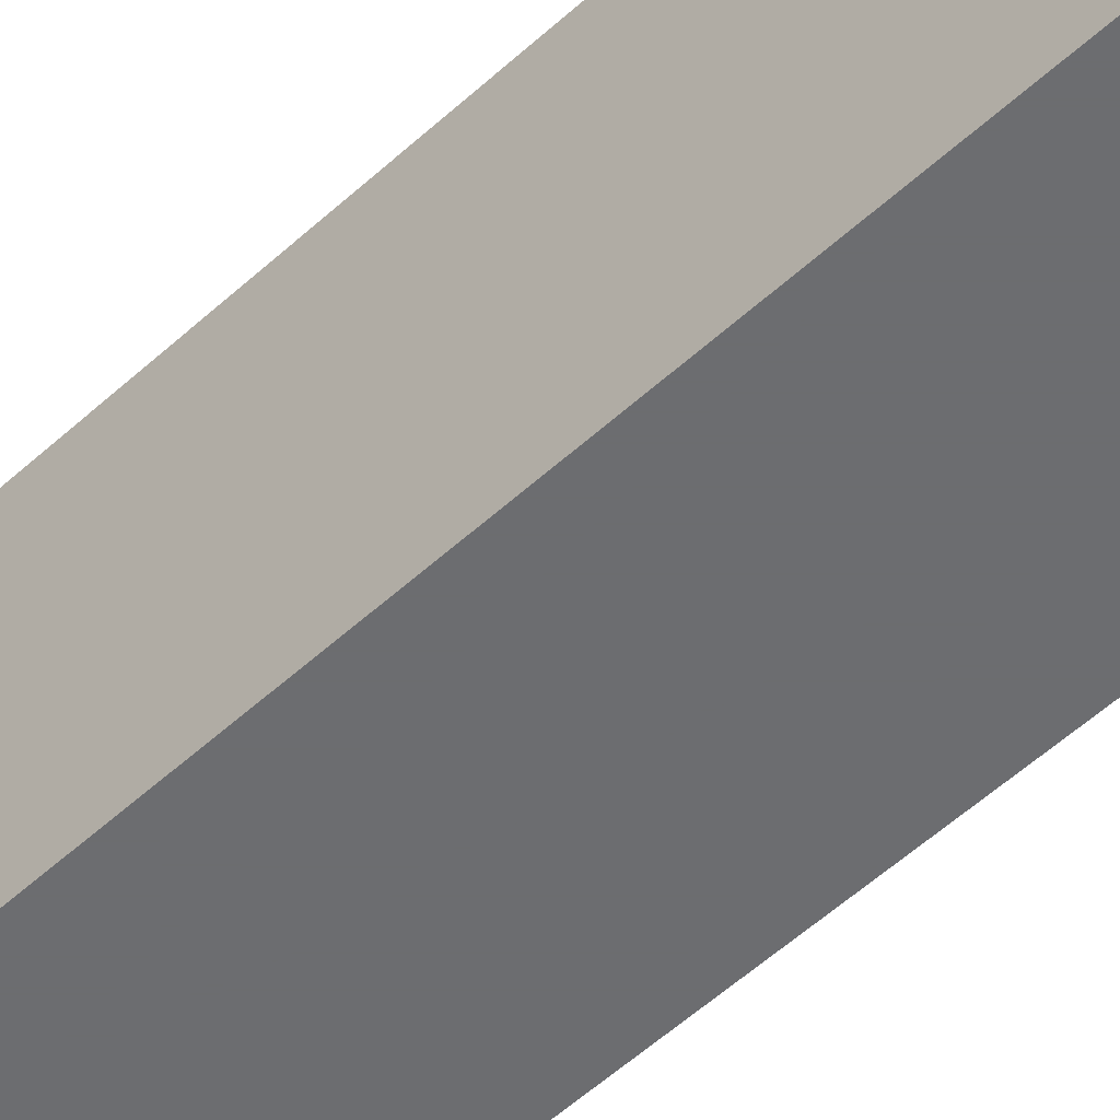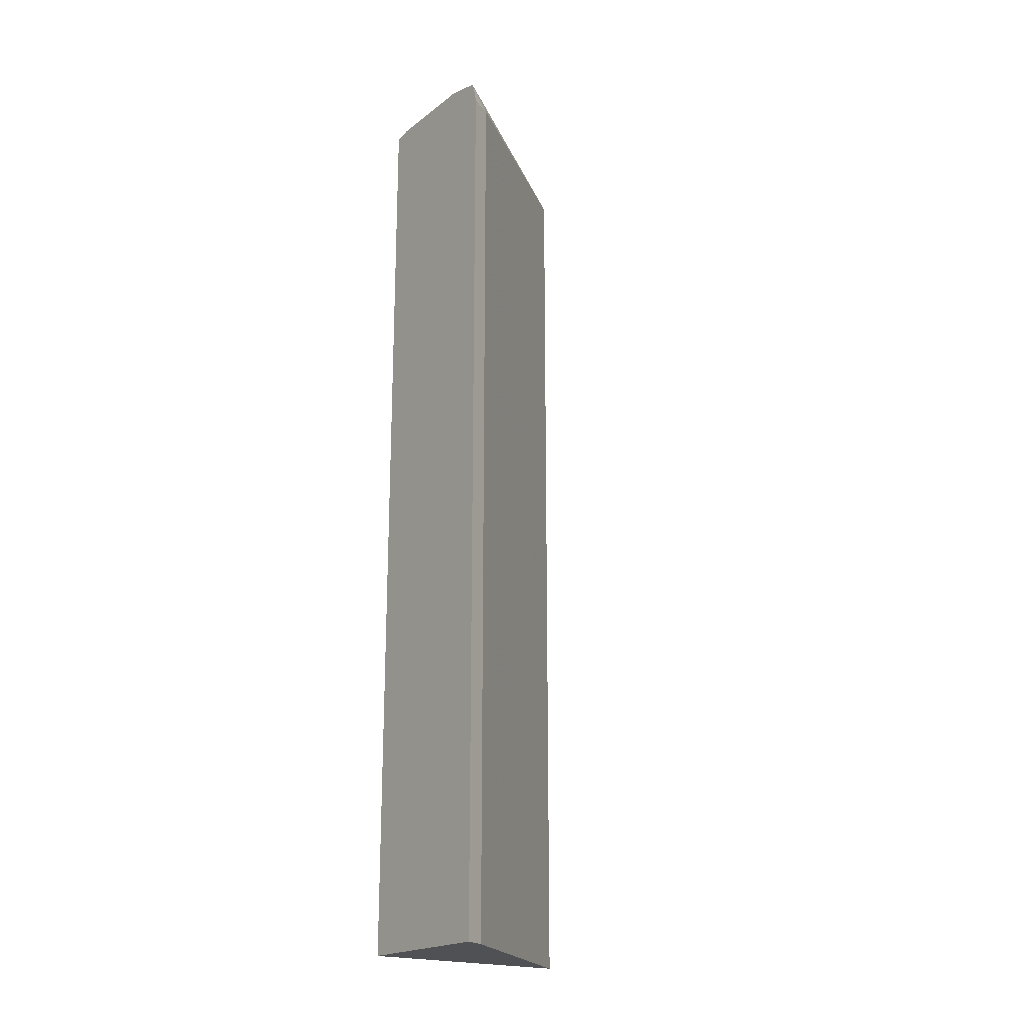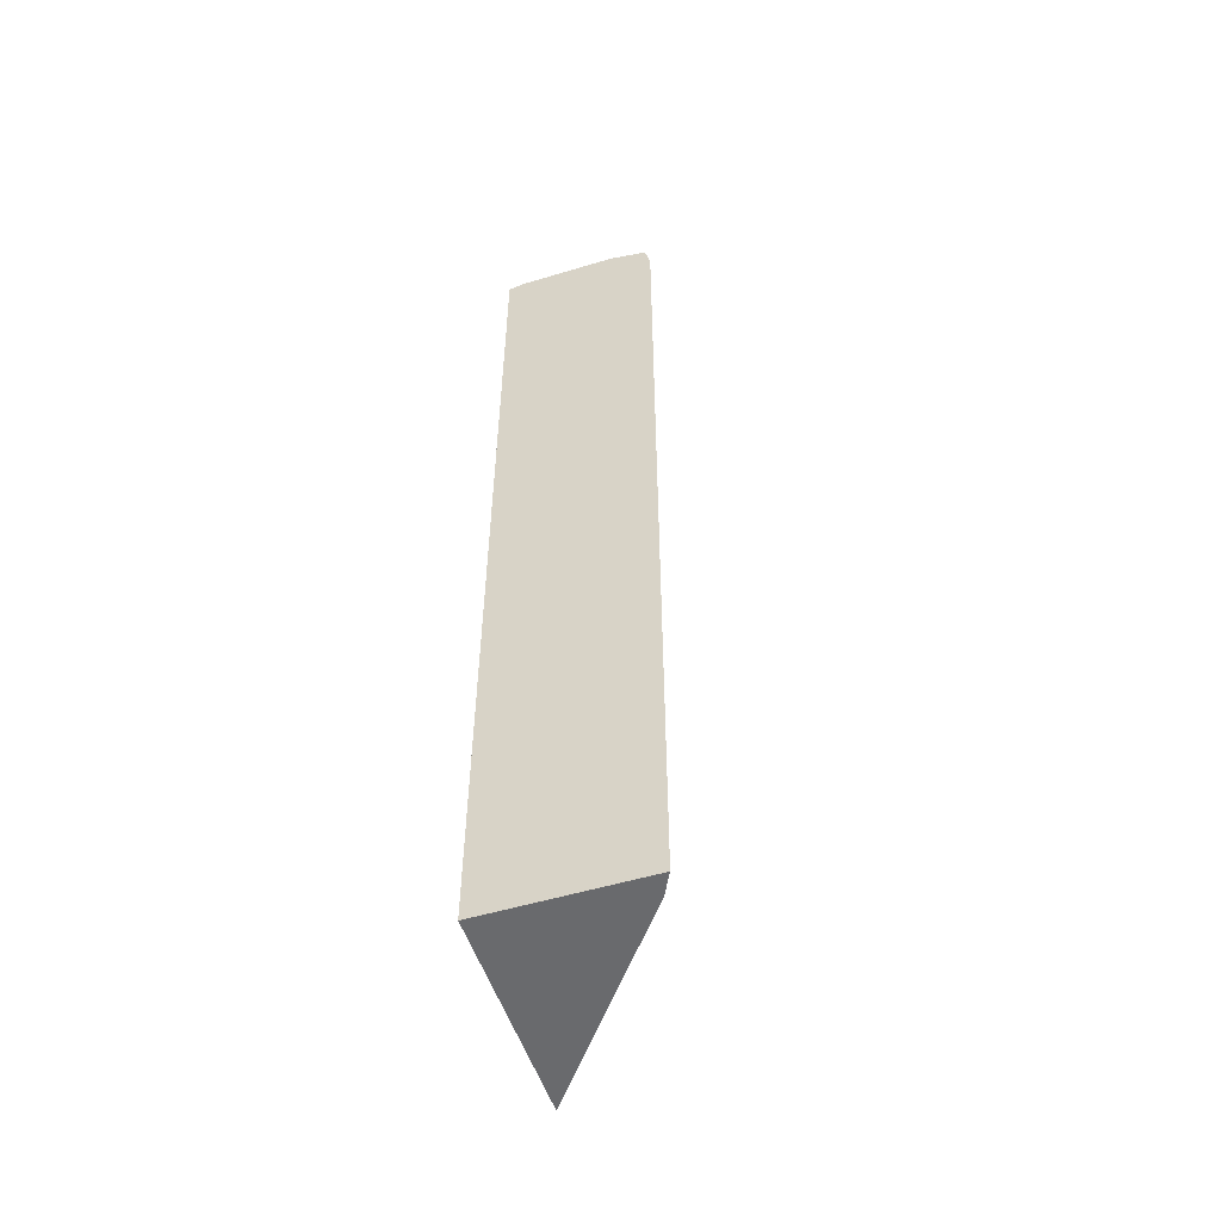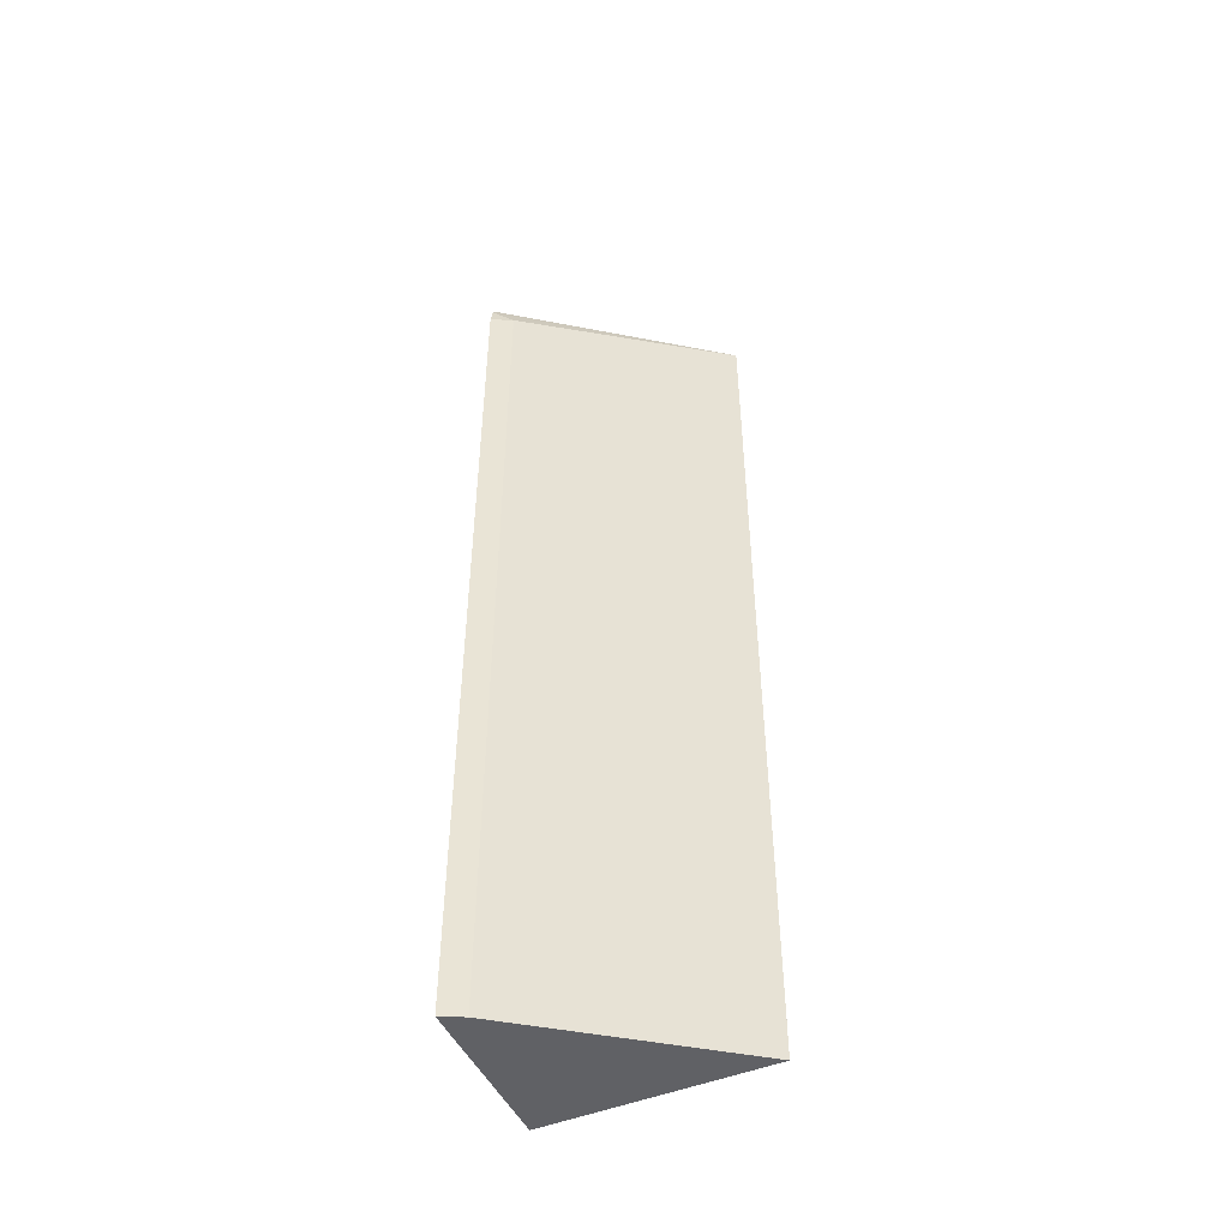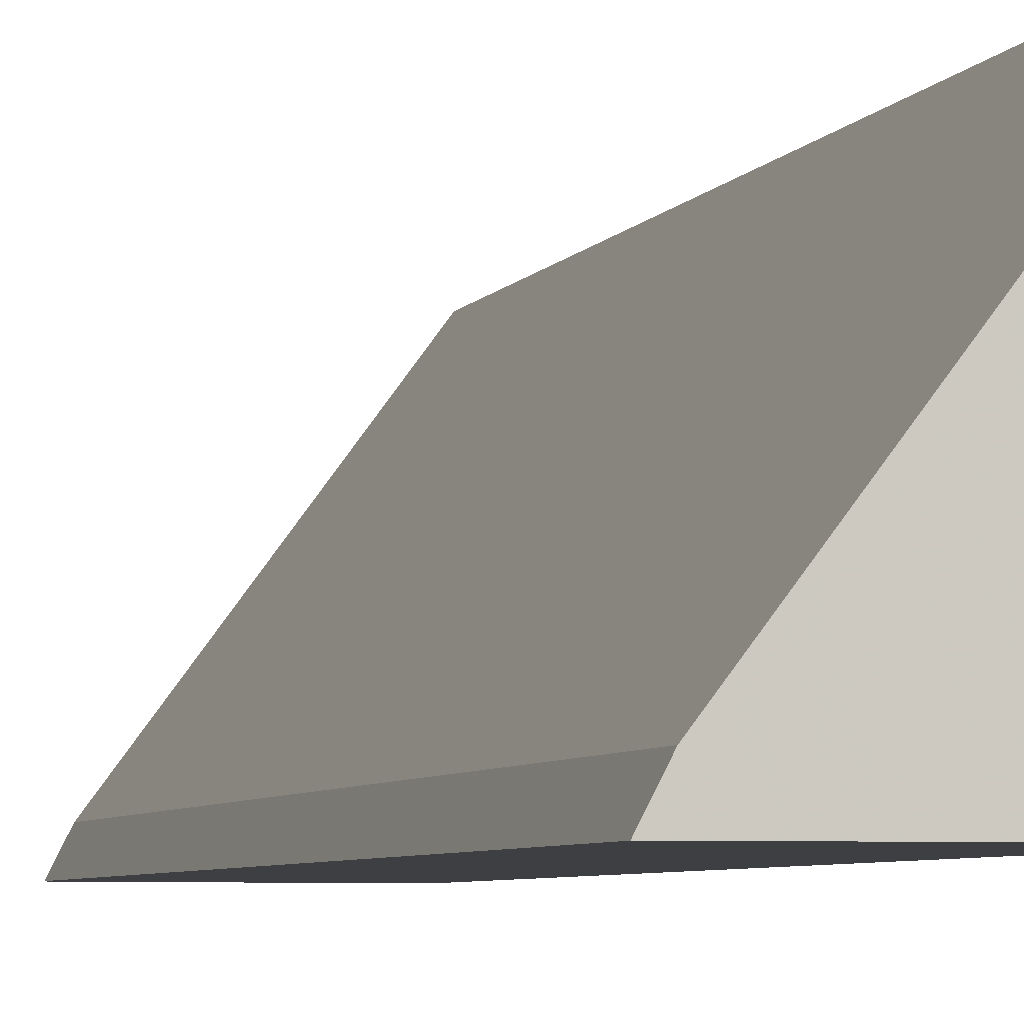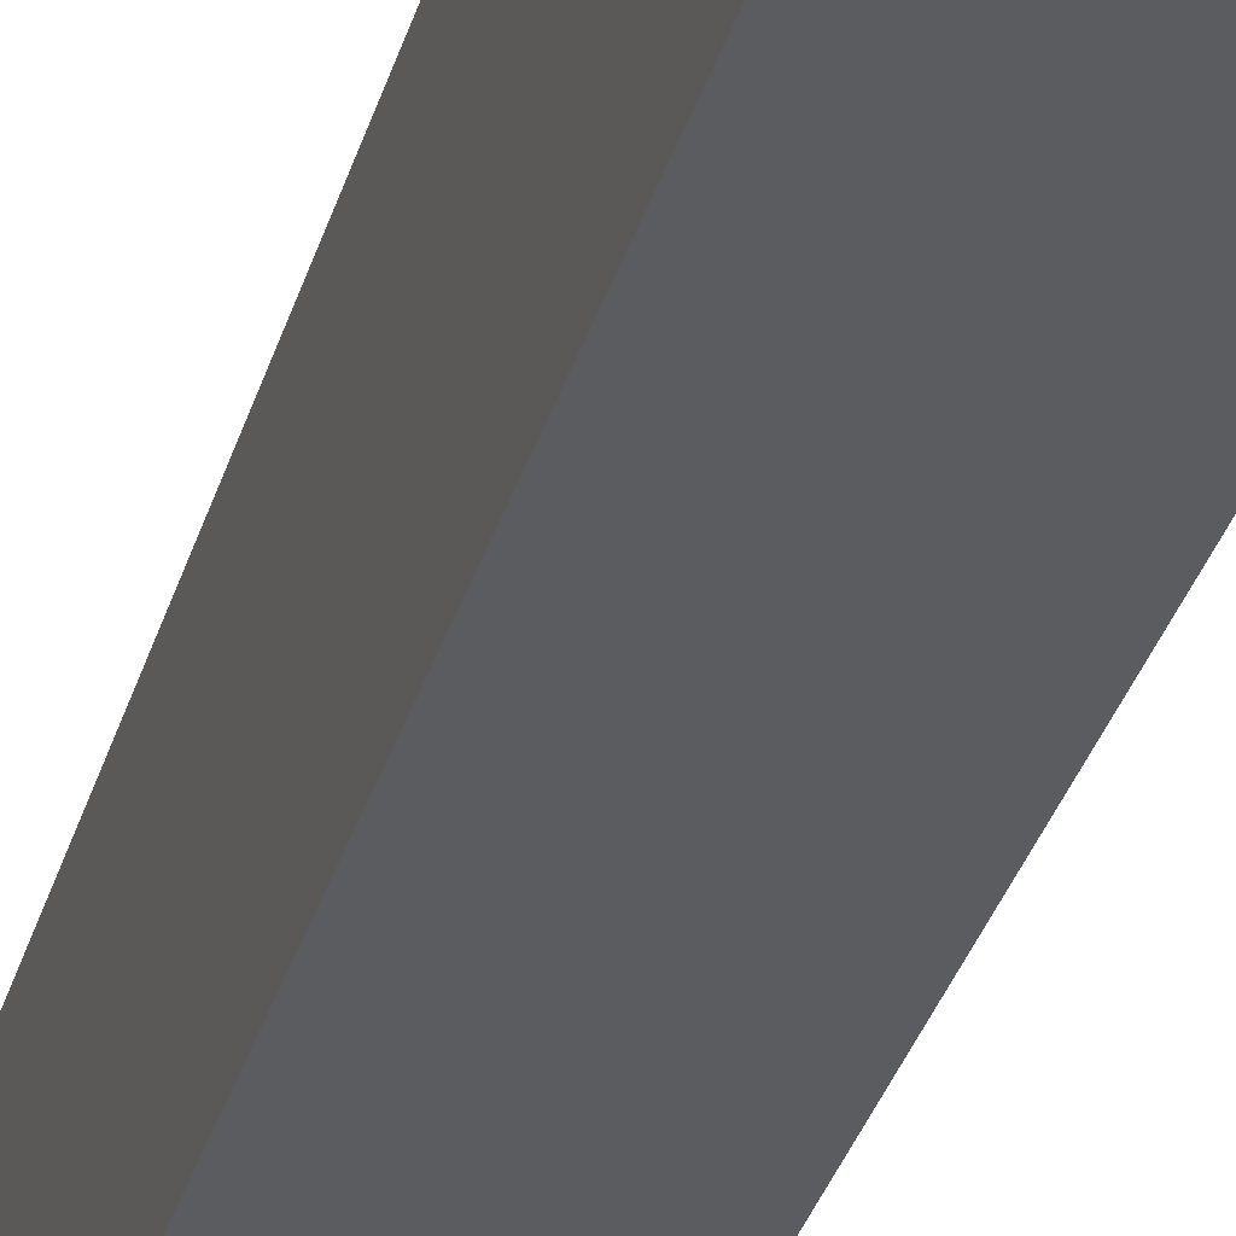
<metadata>
{"format":"obj","ext":"obj","renderer":"f3d","projection":"perspective","resolution":1024,"background":"white","views":[{"elev":-54.0,"azim":134.3,"up":"+Z"},{"elev":-20.2,"azim":-126.6,"up":"+Y"},{"elev":-53.1,"azim":-162.1,"up":"+Y"},{"elev":-48.3,"azim":-65.5,"up":"+Y"},{"elev":-4.0,"azim":-12.7,"up":"+Z"},{"elev":-35.1,"azim":163.9,"up":"+Z"}]}
</metadata>
<code>
v 0.5663 0.6045 -0.2534
v 0.5663 0.617 -0.2765
v 0.4137 0.6187 -0.4731
v 0.411 0.6131 -0.4731
v 0.418 0.594 -0.451
v 0.5663 -0.3295 -0.2534
v 0.5663 0.6208 -0.2886
v 0.561 0.627 -0.33
v 0.4509 0.627 -0.4731
v 0.4067 0.594 -0.4731
v 0.418 -0.3295 -0.451
v 0.5663 -0.3295 -0.4731
v 0.5663 0.627 -0.3247
v 0.5499 0.627 -0.4731
v 0.4067 -0.3295 -0.4731
v 0.5663 0.6234 -0.4731
v 0.5663 0.627 -0.4567
f 3 15 10
f 3 10 4
f 4 10 5
f 5 10 15
f 5 15 11
f 6 11 15
f 8 17 14
f 7 13 8
f 8 13 17
f 8 14 9
f 14 17 16
f 3 12 15
f 6 15 12
f 3 16 12
f 3 14 16
f 1 5 11
f 3 9 14
f 1 2 3
f 1 3 4
f 1 4 5
f 1 11 6
f 1 6 12
f 1 12 16
f 1 17 13
f 1 13 7
f 1 7 2
f 2 7 3
f 3 7 8
f 3 8 9
f 1 16 17

</code>
